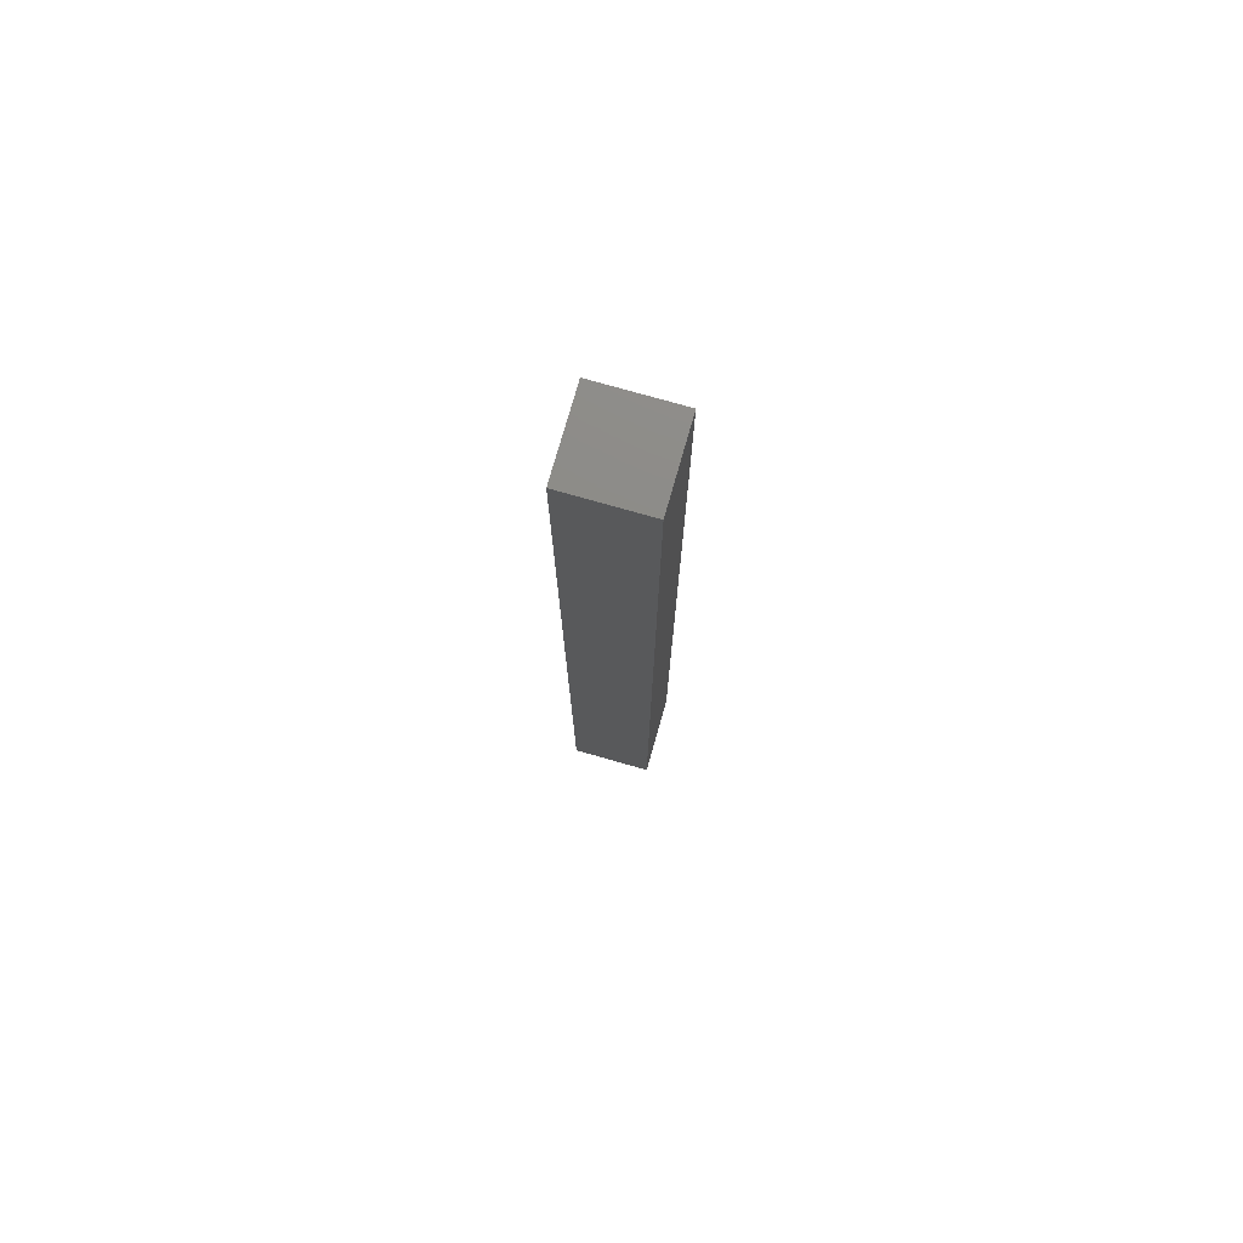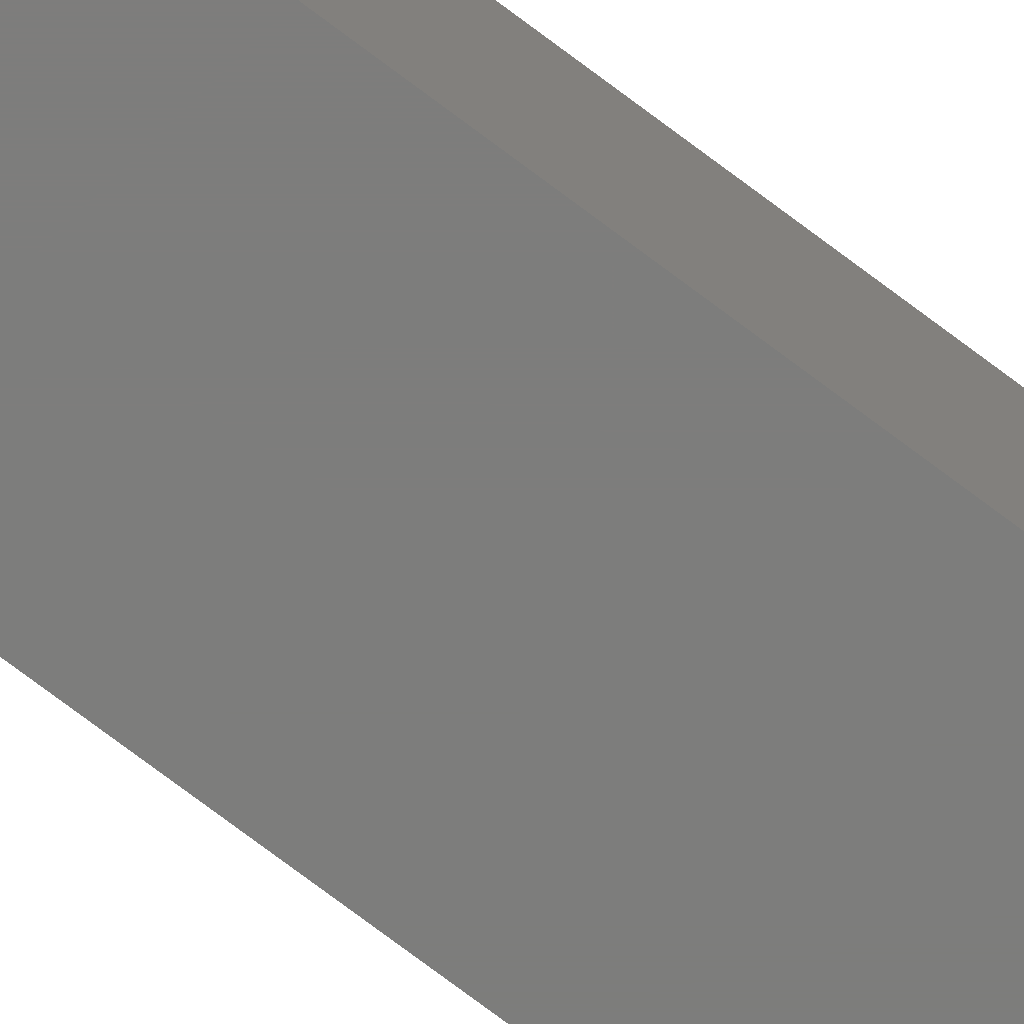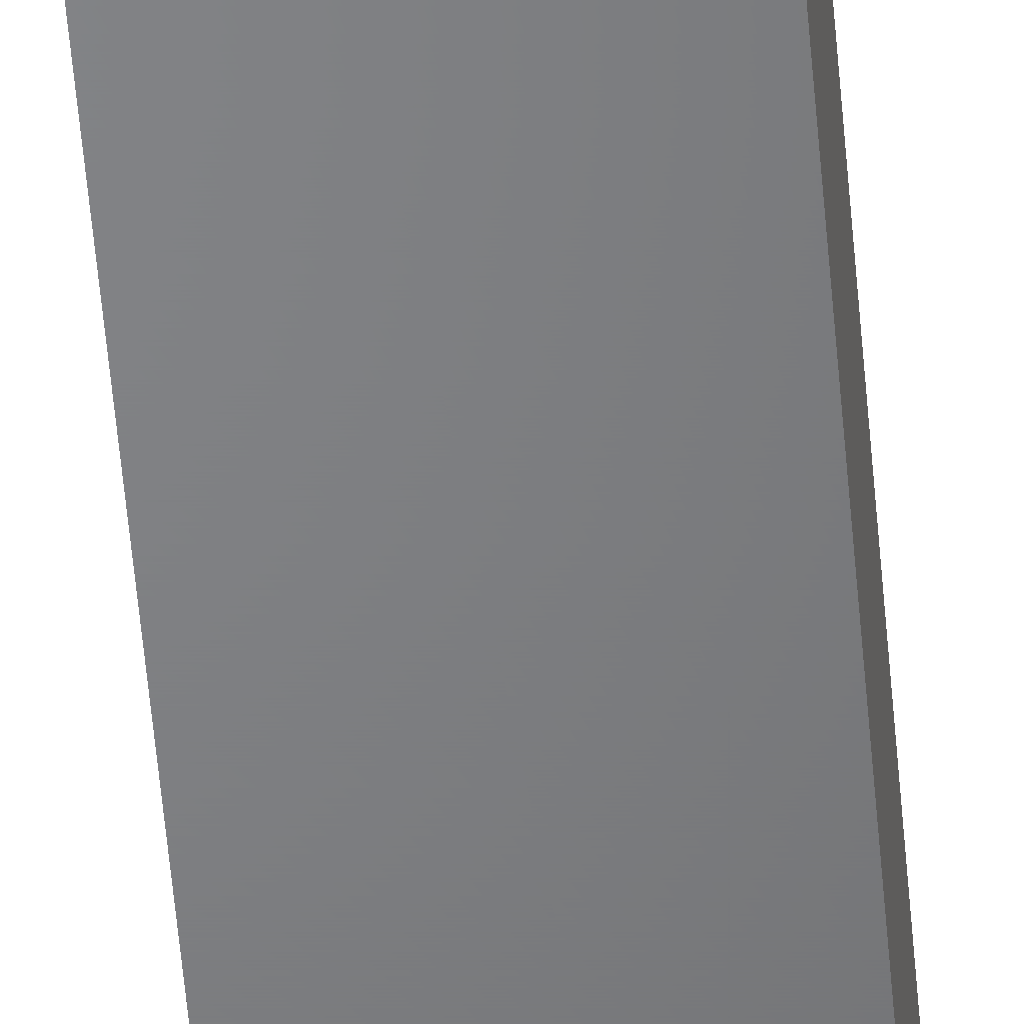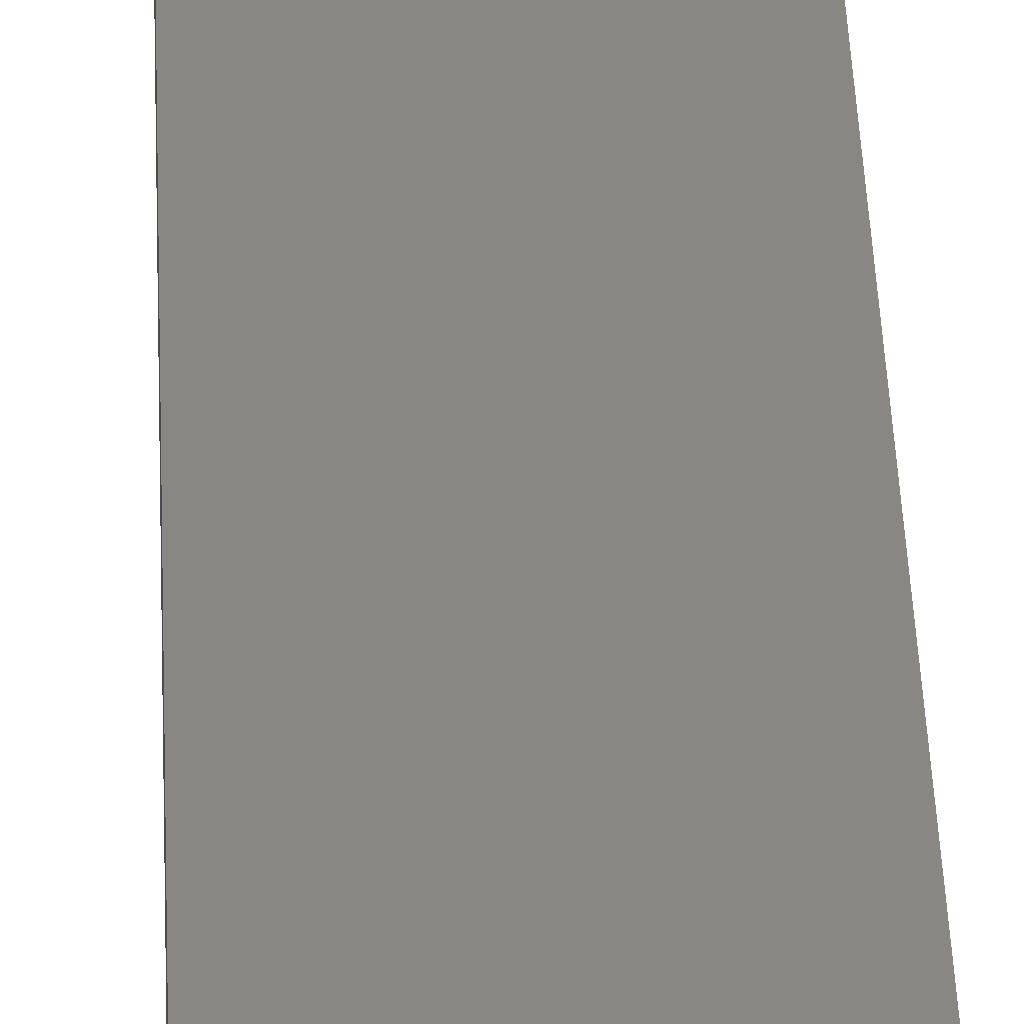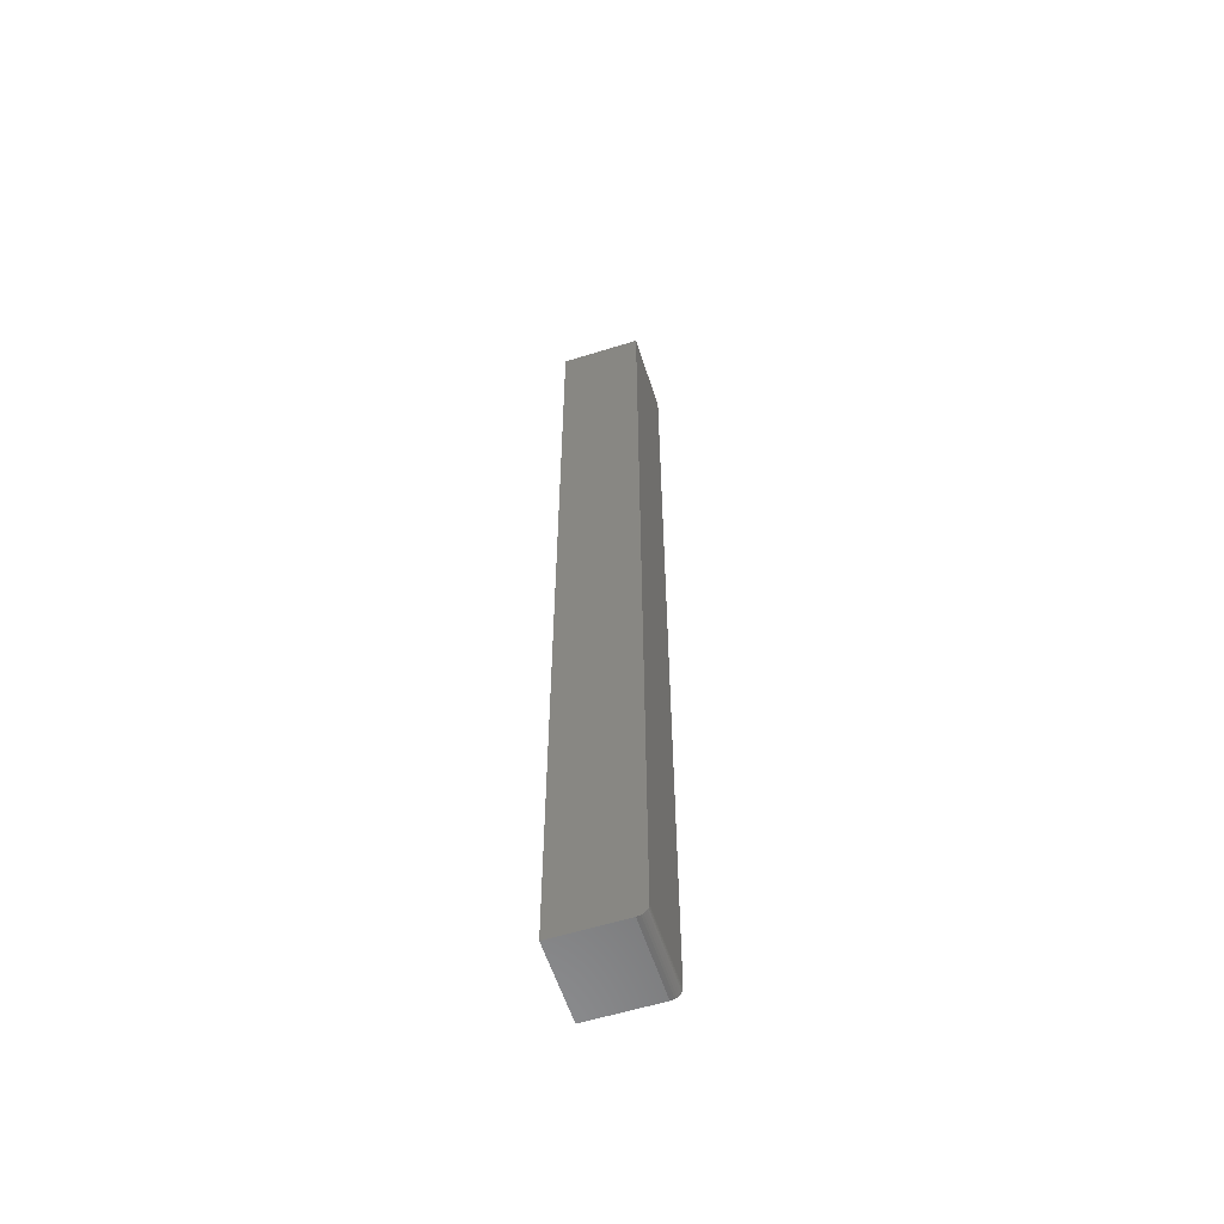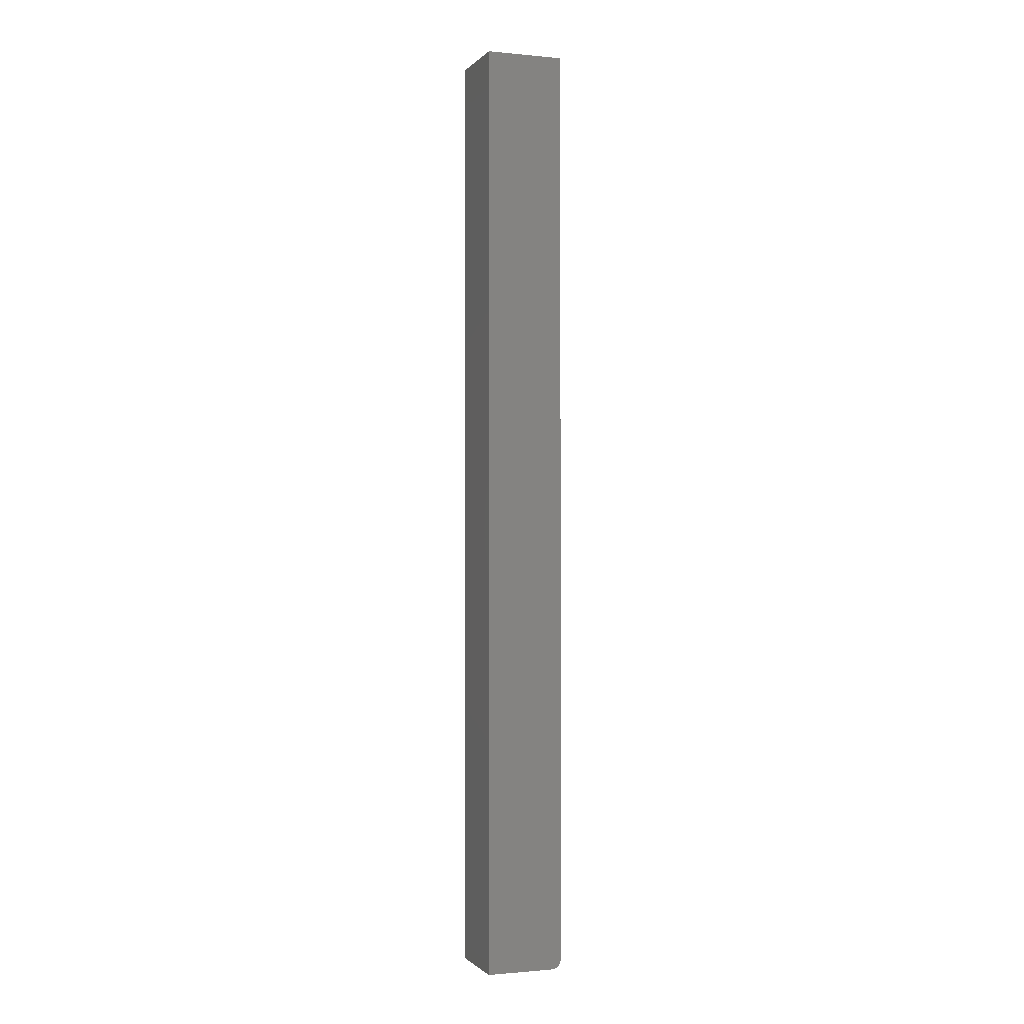
<metadata>
{"format":"stl","ext":"stl","renderer":"f3d","projection":"perspective","resolution":1024,"background":"white","views":[{"elev":76.2,"azim":-164.1,"up":"+Z"},{"elev":-76.7,"azim":-126.8,"up":"+Y"},{"elev":-51.4,"azim":4.6,"up":"+Y"},{"elev":24.2,"azim":-1.4,"up":"+Y"},{"elev":-58.7,"azim":-72.2,"up":"+Z"},{"elev":-0.9,"azim":-109.8,"up":"+Z"}]}
</metadata>
<code>
# stl→obj: 24 verts, 44 faces
v -0.03125 -0.02344 0
v -0.03125 0.03125 0
v 0.03125 -0.02344 0
v 0.03125 0.03125 0
v -0.03125 -0.03125 0.007812
v -0.03125 -0.02993 0.003472
v -0.03125 -0.0311 0.006288
v -0.03125 -0.03066 0.004823
v -0.03125 -0.02778 0.001317
v -0.03125 -0.02496 0.0001501
v -0.03125 -0.02643 0.0005947
v -0.03125 0.03125 0.75
v -0.03125 -0.02896 0.002288
v -0.03125 -0.03125 0.75
v 0.03125 -0.03125 0.007812
v 0.03125 -0.0311 0.006288
v 0.03125 -0.02993 0.003472
v 0.03125 -0.03066 0.004823
v 0.03125 0.03125 0.75
v 0.03125 -0.03125 0.75
v 0.03125 -0.02896 0.002288
v 0.03125 -0.02778 0.001317
v 0.03125 -0.02643 0.0005947
v 0.03125 -0.02496 0.0001501
f 1 2 3
f 3 2 4
f 5 6 7
f 6 8 7
f 9 2 1
f 9 1 10
f 9 10 11
f 12 2 9
f 12 9 13
f 12 13 6
f 12 6 5
f 12 5 14
f 15 16 17
f 17 16 18
f 19 20 15
f 19 15 17
f 19 17 21
f 19 21 22
f 19 22 23
f 19 23 24
f 19 24 3
f 19 3 4
f 5 15 14
f 14 15 20
f 1 3 10
f 10 3 24
f 10 24 11
f 11 24 23
f 11 23 9
f 9 23 22
f 9 22 13
f 13 22 21
f 13 21 6
f 6 21 17
f 6 17 8
f 8 17 18
f 8 18 7
f 7 18 16
f 7 16 5
f 5 16 15
f 14 20 12
f 12 20 19
f 4 2 19
f 19 2 12

</code>
